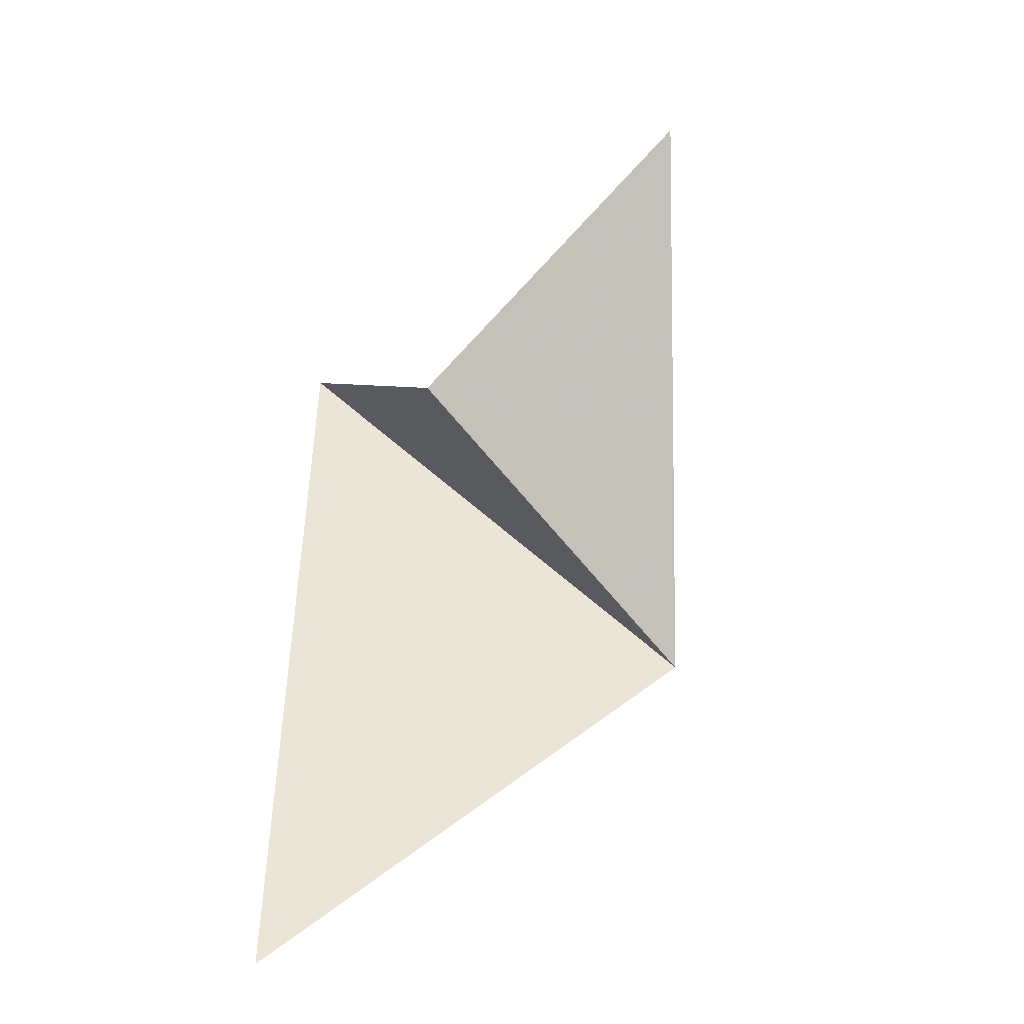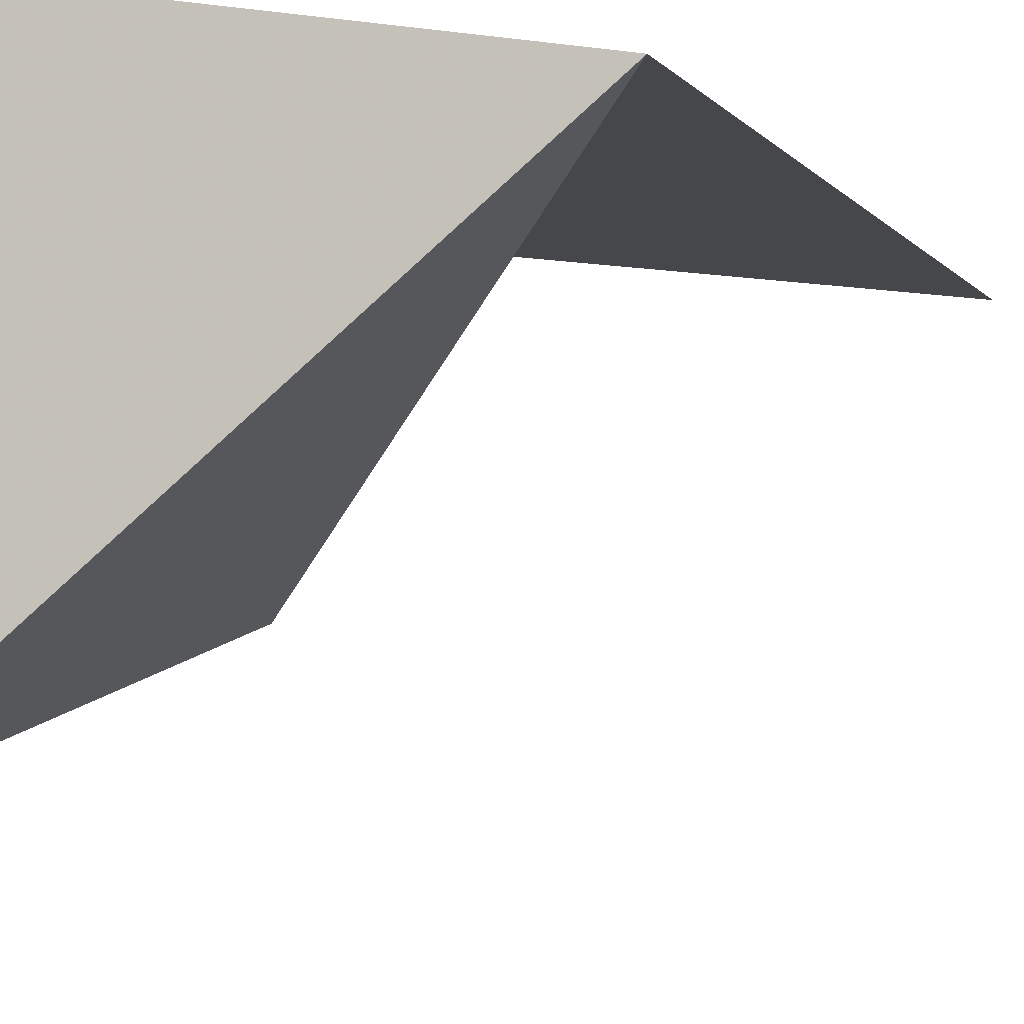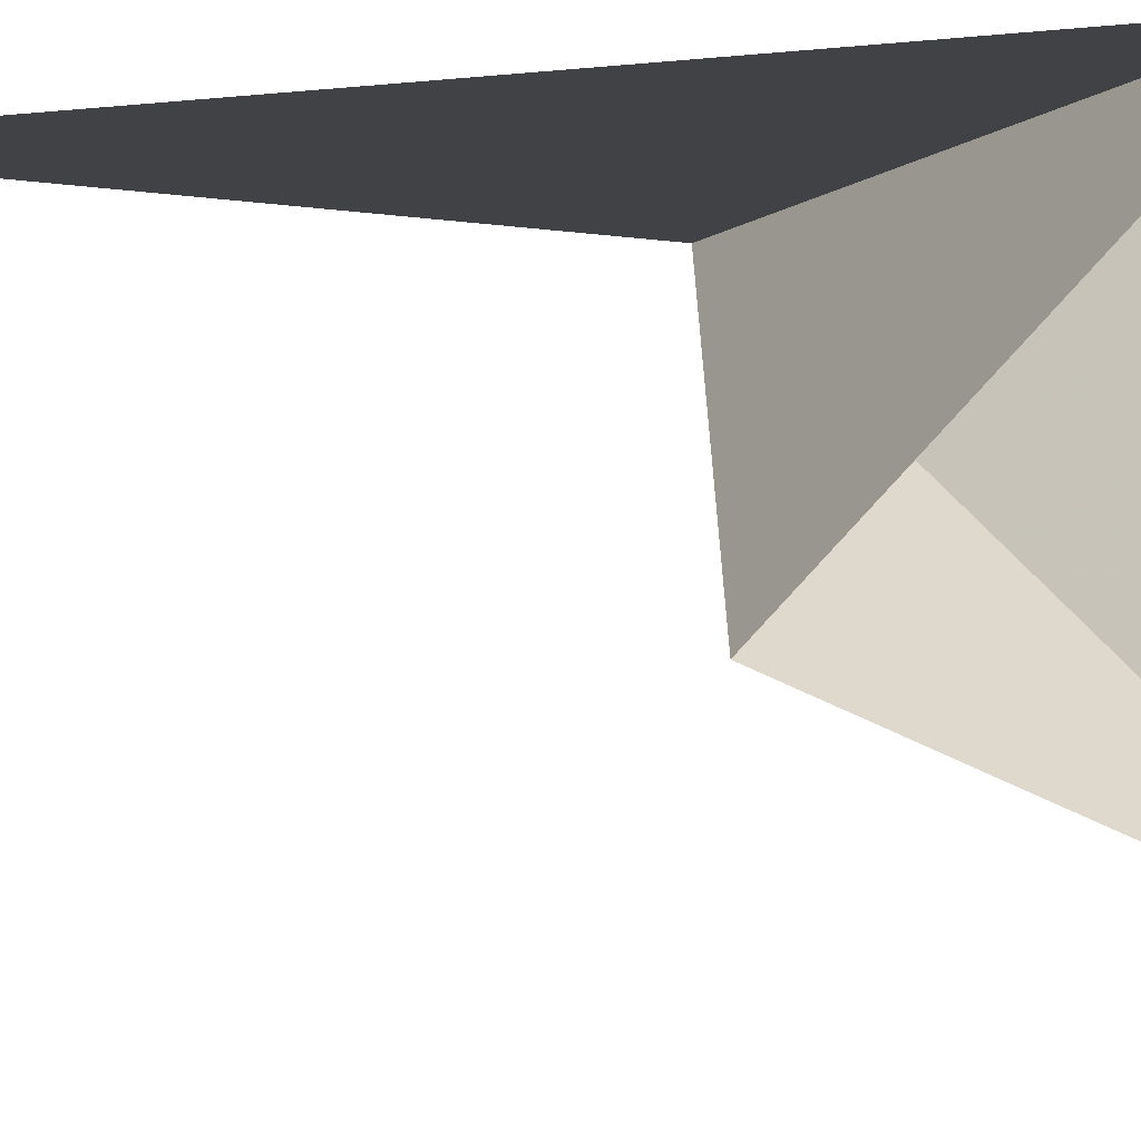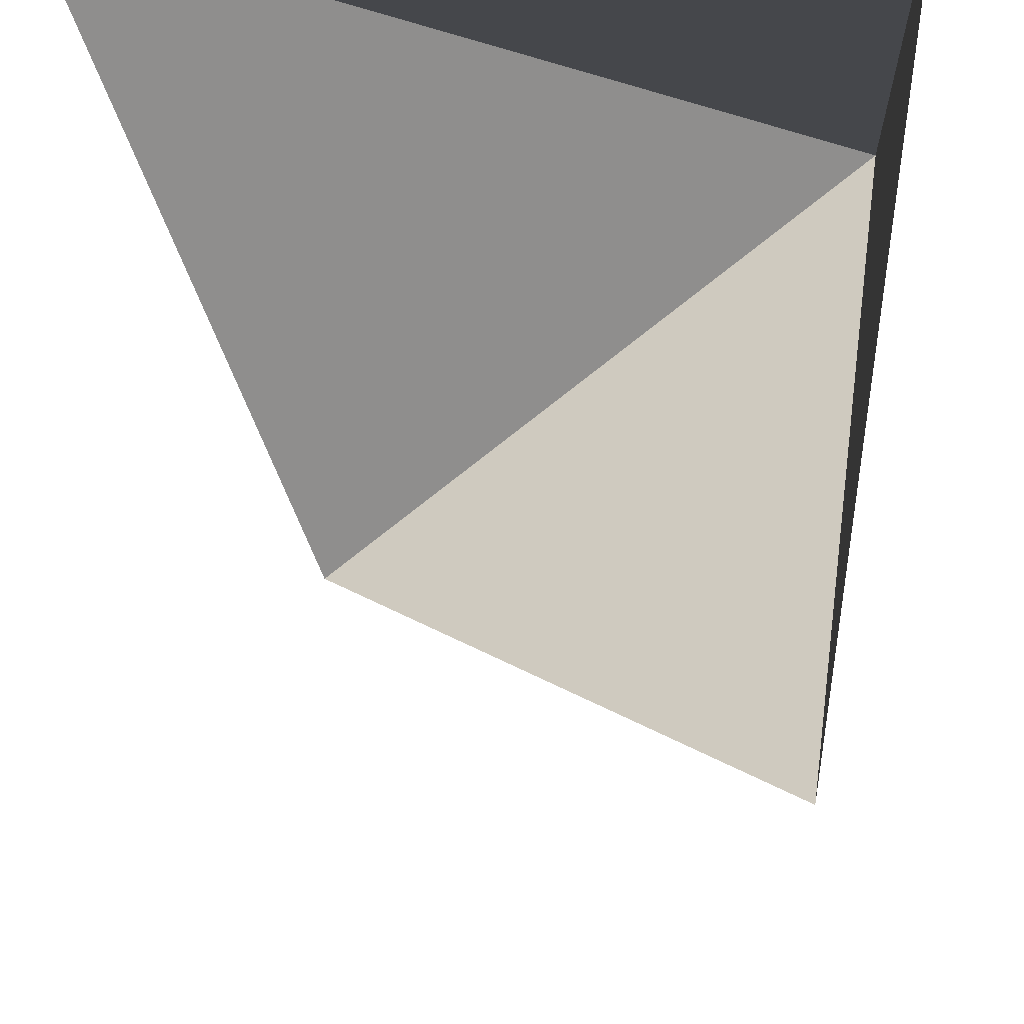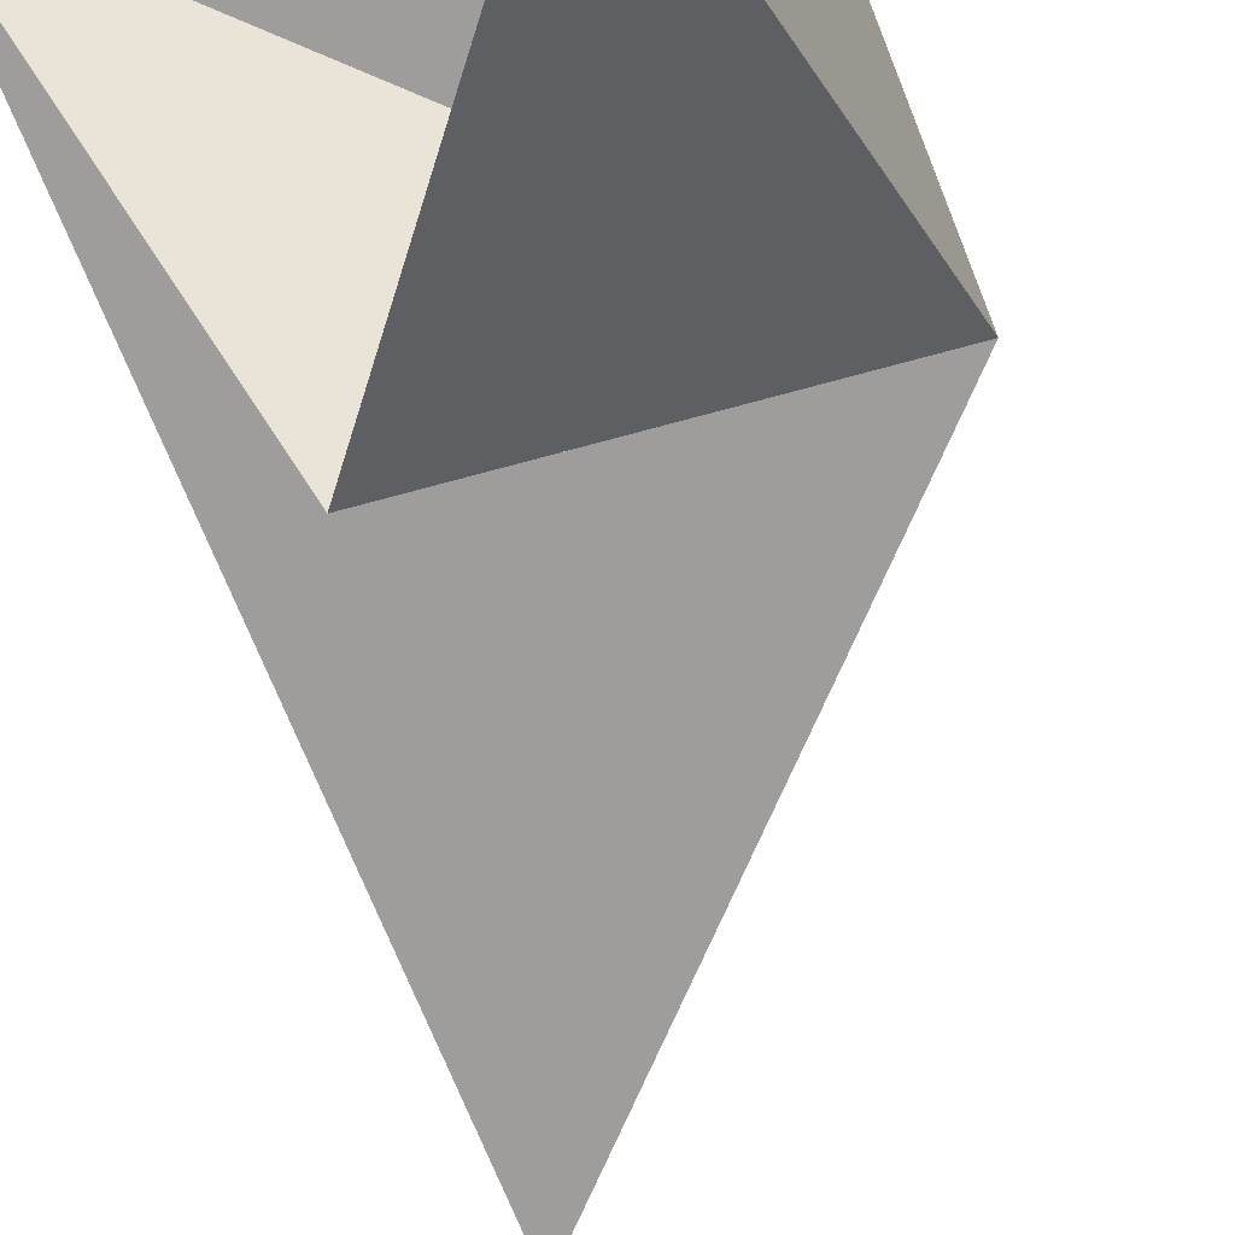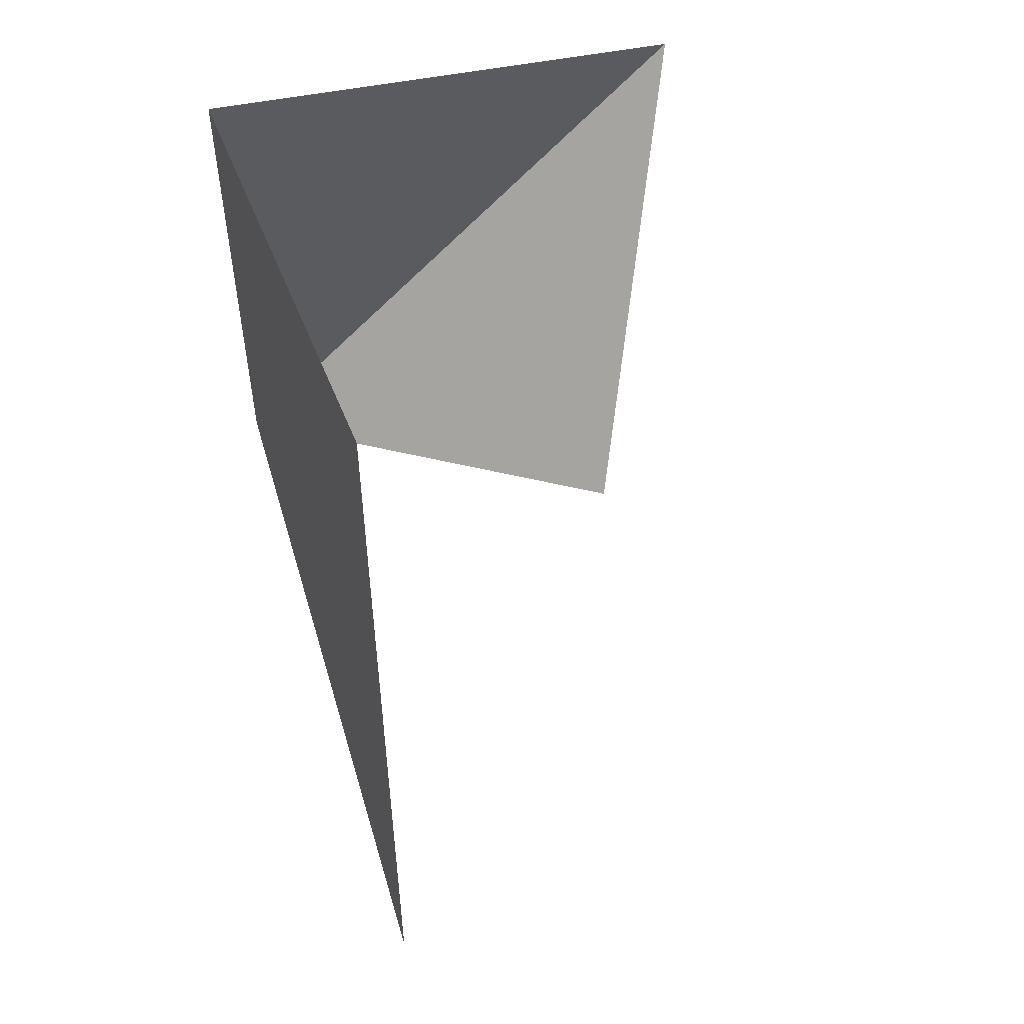
<metadata>
{"format":"obj","ext":"obj","renderer":"f3d","projection":"perspective","resolution":1024,"background":"white","views":[{"elev":-46.7,"azim":172.1,"up":"+Y"},{"elev":-10.4,"azim":-109.7,"up":"+Z"},{"elev":-6.1,"azim":109.1,"up":"+Z"},{"elev":-10.3,"azim":-177.9,"up":"+Z"},{"elev":-70.4,"azim":-158.2,"up":"+Z"},{"elev":51.2,"azim":68.9,"up":"+Y"}]}
</metadata>
<code>
v 2 -2 7.65e-32
v 0 6.661e-16 2.719e-32
v -4.441e-16 2 1.732e-16
v 2 2 3.464e-16
v -7.25e-16 2 4.155e-16
v 0 6.661e-16 2.719e-32
v 0.2935 2 -1.978
v 0.2935 2 -1.978
v 2.33e-31 0 -2.62e-31
v 1.458 0.5423 -1.257
v 1.458 0.5423 -1.257
v 2.33e-31 0 -2.62e-31
v 2 2 2.22e-16
v 2 2 0
v 0 0 0
v 2 -2 0
f 1 2 3 4
f 5 6 7
f 8 9 10
f 11 12 13
f 14 15 16

</code>
